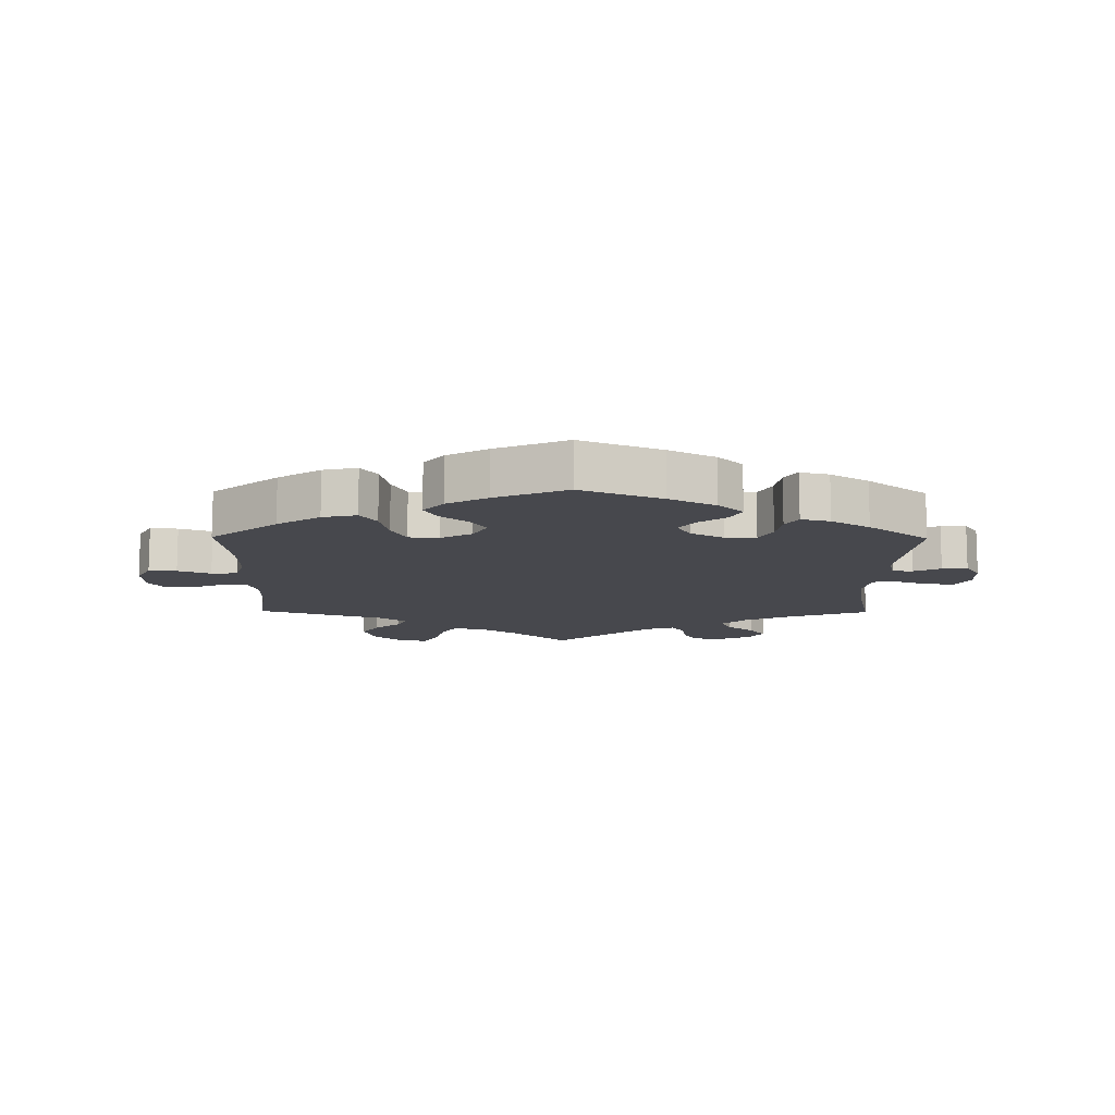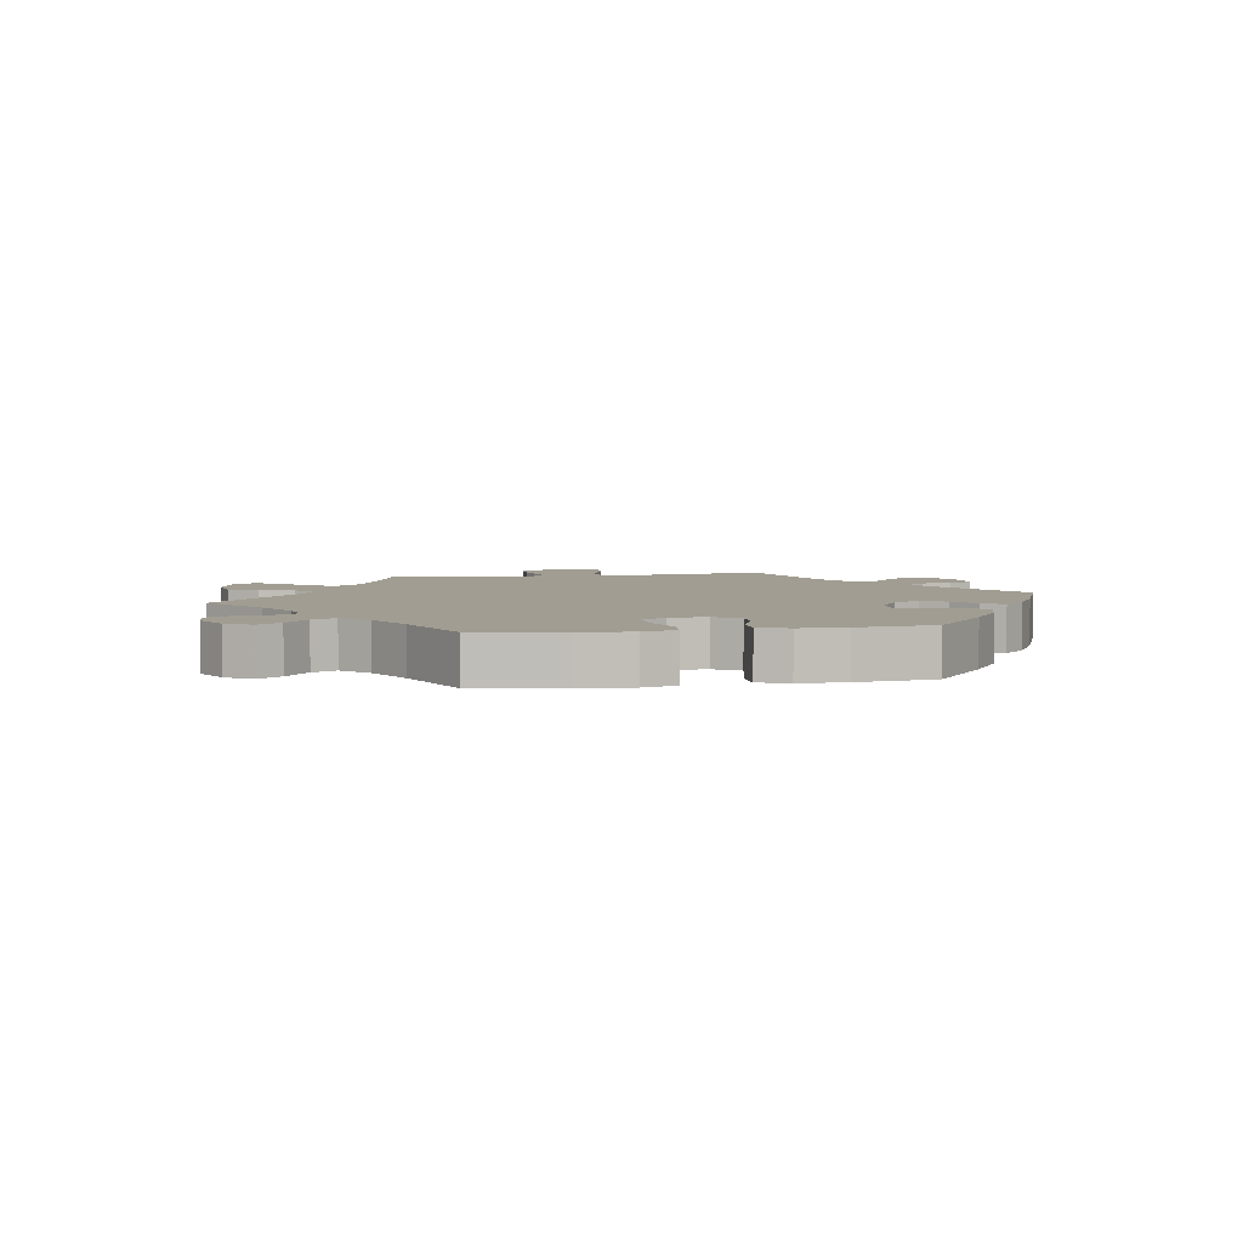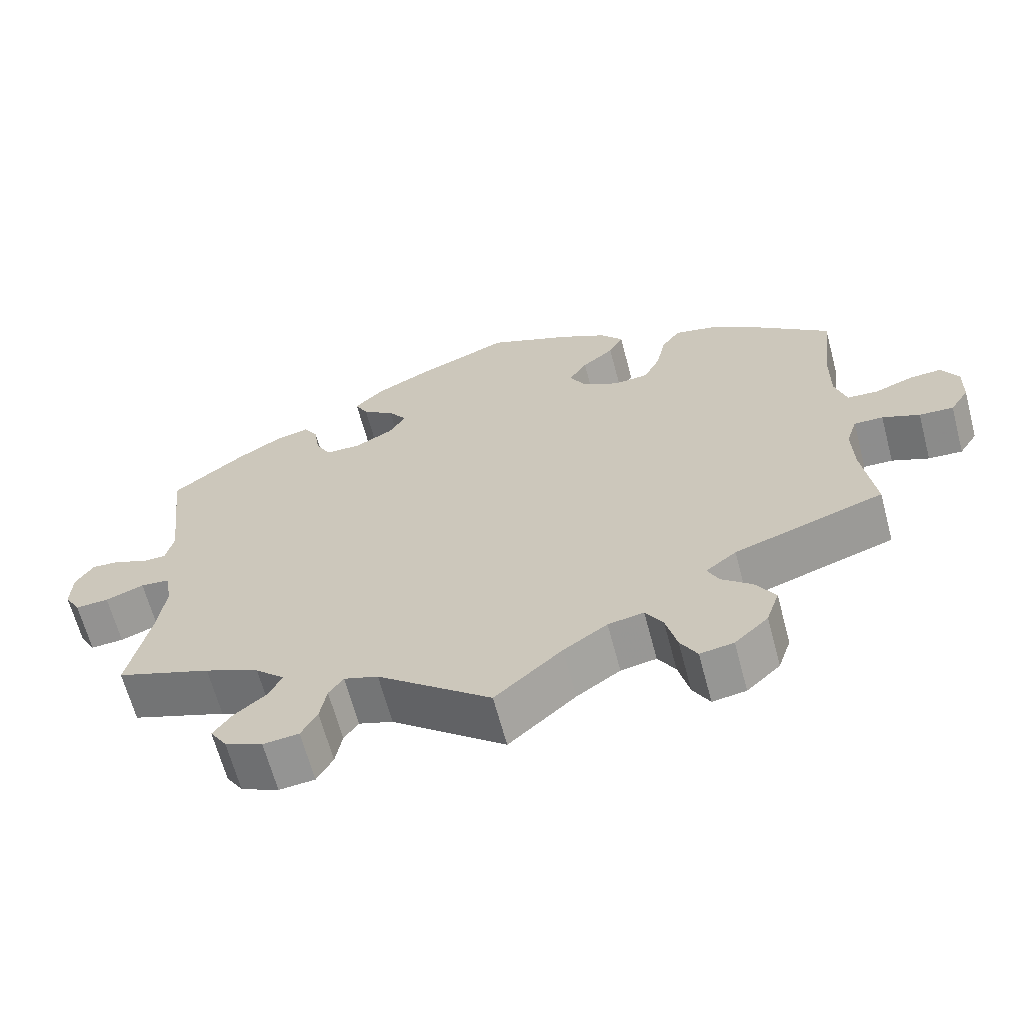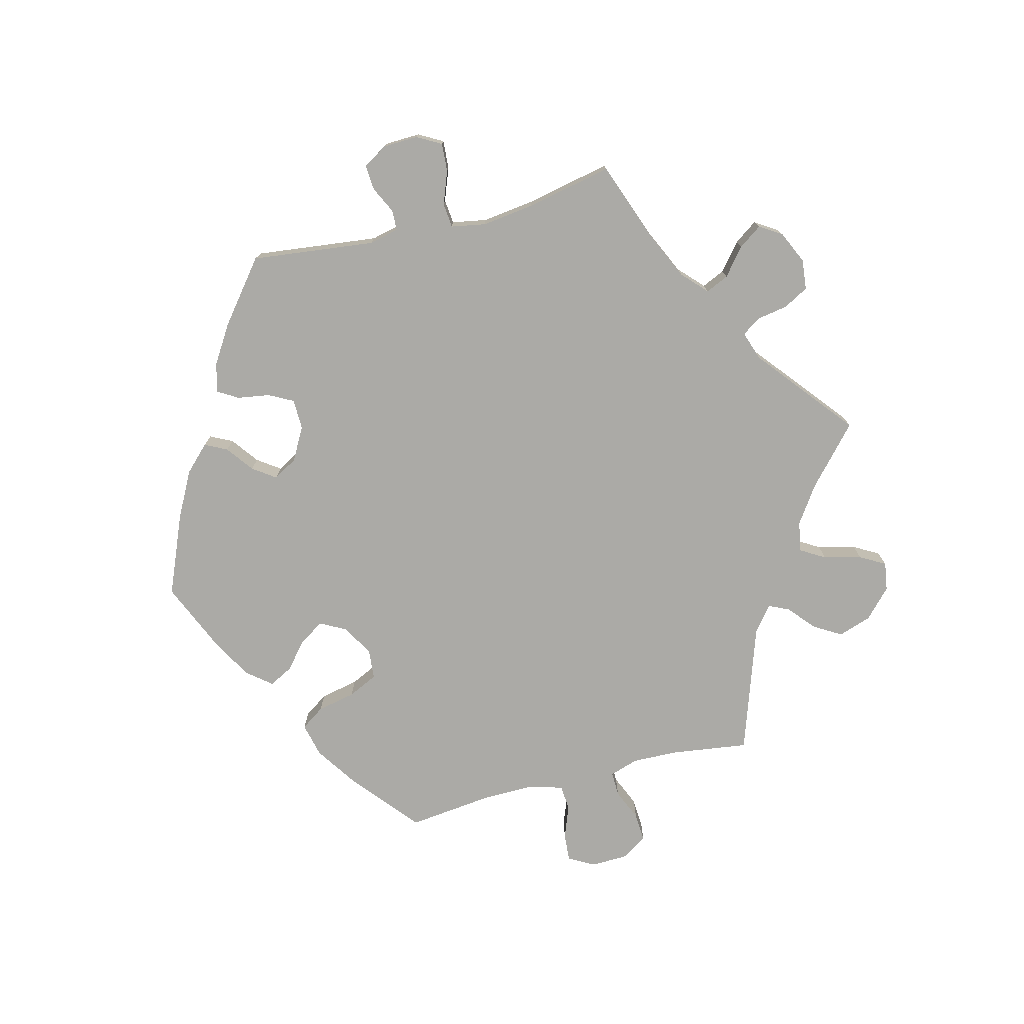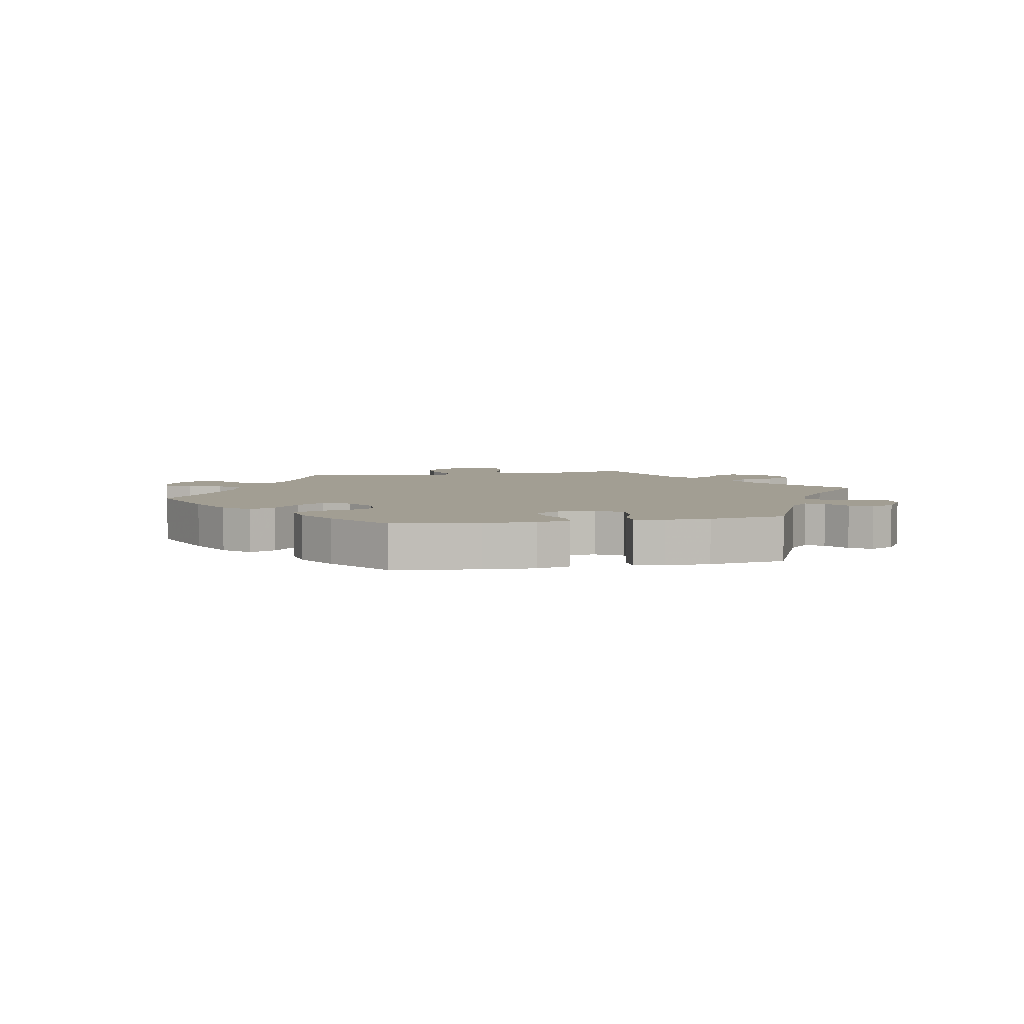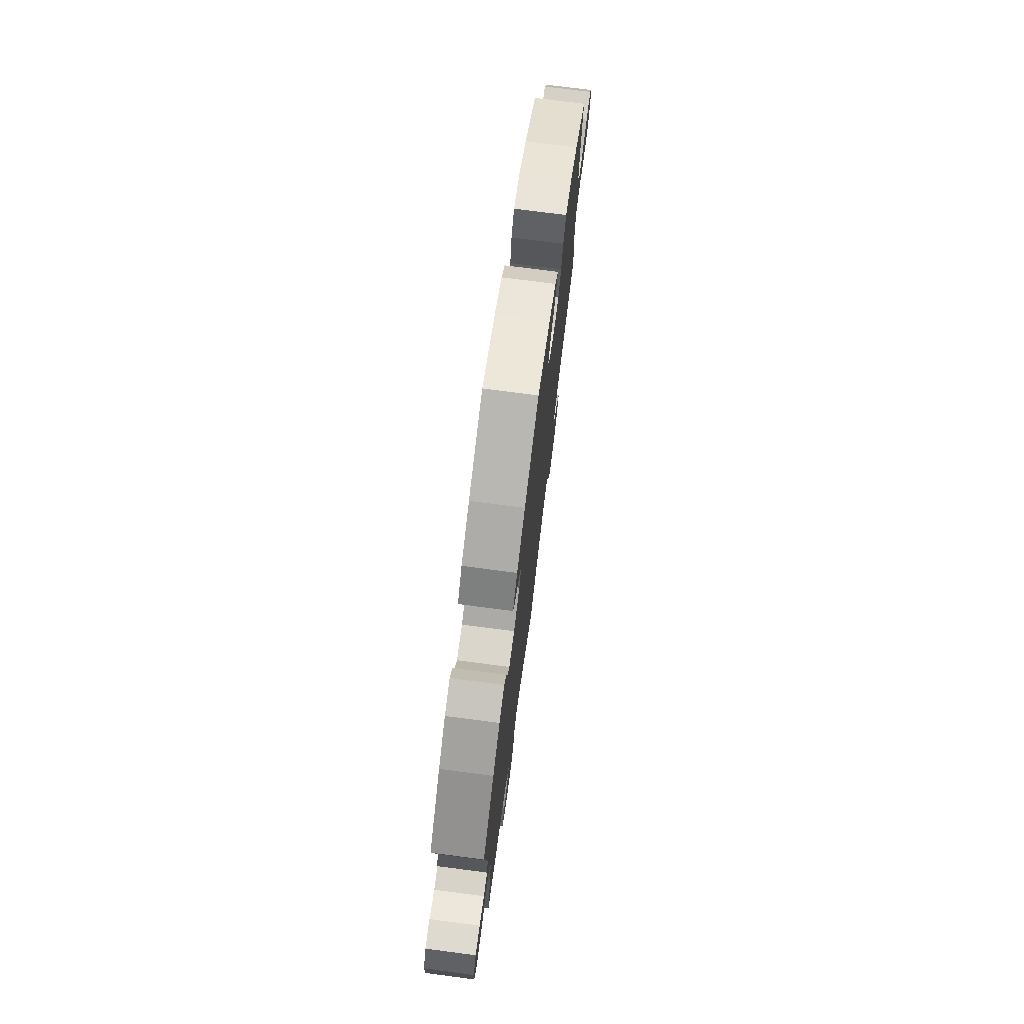
<metadata>
{"format":"obj","ext":"obj","renderer":"f3d","projection":"perspective","resolution":1024,"background":"white","views":[{"elev":-11.7,"azim":-0.6,"up":"+Y"},{"elev":4.8,"azim":-39.7,"up":"+Y"},{"elev":-65.1,"azim":-165.1,"up":"+Z"},{"elev":-75.8,"azim":104.2,"up":"+Y"},{"elev":5.0,"azim":18.7,"up":"+Y"},{"elev":74.9,"azim":97.4,"up":"+Z"}]}
</metadata>
<code>
v 0.601 0.07 0.082
v 0.352 0.07 -0.504
v -0.201 0.07 -0.488
v -0.306 0.07 0.459
v -0.123 0.07 0.378
v 0.31 0.07 0.406
v -0.225 0.07 -0.528
v 0.226 0.07 0.451
v -0.196 0.07 0.307
v 0.303 0.07 -0.601
v -0.631 0.07 0.05
v 0.525 0.07 0.062
v -0.192 0.07 0.455
v -0.331 0.07 -0.379
v 0 0.07 0.62
v 0.508 0.07 -0.171
v 0.156 0.07 -0.492
v -0.518 0.07 -0.111
v 0.33 0.07 0.439
v 0.668 0.07 -0.011
v 0.232 0.07 -0.556
v -0.304 0.07 -0.445
v 0.439 0.07 0.388
v 0.537 0.07 0.31
v 0.223 0.07 -0.505
v -0.152 0.07 -0.497
v -0.676 0.07 0.053
v 0.514 0.07 0.11
v -0.267 0.07 0.359
v 0.378 0.07 -0.541
v -0.43 0.07 0.4
v -0.537 0.07 -0.31
v -0.537 0.07 0.31
v -0.697 0.07 -0.049
v -0.578 0.07 0.03
v 0.558 0.07 0.061
v 0 0.07 -0.62
v 0.302 0.07 0.354
v 0.646 0.07 -0.05
v 0.666 0.07 0.046
v 0.6 0.07 -0.047
v -0.52 0.07 0.088
v -0.346 0.07 -0.481
v 0.291 0.07 -0.431
v 0.377 0.07 0.427
v 0.182 0.07 0.418
v -0.52 0.07 -0.185
v 0.232 0.07 0.313
v -0.624 0.07 -0.087
v 0.507 0.07 -0.031
v -0.115 0.07 0.57
v -0.536 0.07 0.033
v 0.642 0.07 0.085
v 0.547 0.07 -0.027
v 0.406 0.07 -0.358
v 0.497 0.07 -0.087
v 0.537 0.07 -0.31
v 0.13 0.07 0.566
v 0.244 0.07 0.487
v -0.145 0.07 0.336
v -0.361 0.07 0.446
v -0.244 0.07 0.311
v -0.373 0.07 -0.526
v -0.092 0.07 -0.538
v -0.699 0.07 0.011
v -0.263 0.07 -0.63
v -0.289 0.07 -0.412
v 0.156 0.07 0.381
v 0.308 0.07 -0.468
v -0.24 0.07 -0.589
v -0.18 0.07 0.533
v 0.204 0.07 0.527
v 0.331 0.07 -0.393
v -0.309 0.07 -0.623
v -0.533 0.07 -0.064
v -0.671 0.07 -0.09
v -0.148 0.07 0.418
v 0.281 0.07 0.314
v 0.355 0.07 -0.577
v 0.254 0.07 -0.596
v -0.573 0.07 -0.065
v -0.521 0.07 0.171
v 0.203 0.07 -0.476
v -0.28 0.07 0.421
v 0.179 0.07 0.342
v -0.212 0.07 0.493
v -0.355 0.07 -0.58
v 0.601 -0 0.082
v 0.352 -0 -0.504
v -0.201 -0 -0.488
v -0.306 -0 0.459
v -0.123 -0 0.378
v 0.31 -0 0.406
v -0.225 -0 -0.528
v 0.226 -0 0.451
v -0.196 -0 0.307
v 0.303 -0 -0.601
v -0.631 -0 0.05
v 0.525 -0 0.062
v -0.192 -0 0.455
v -0.331 -0 -0.379
v 0 -0 0.62
v 0.508 -0 -0.171
v 0.156 -0 -0.492
v -0.518 -0 -0.111
v 0.33 -0 0.439
v 0.668 -0 -0.011
v 0.232 -0 -0.556
v -0.304 -0 -0.445
v 0.439 -0 0.388
v 0.537 -0 0.31
v 0.223 -0 -0.505
v -0.152 -0 -0.497
v -0.676 -0 0.053
v 0.514 -0 0.11
v -0.267 -0 0.359
v 0.378 -0 -0.541
v -0.43 -0 0.4
v -0.537 -0 -0.31
v -0.537 -0 0.31
v -0.697 -0 -0.049
v -0.578 -0 0.03
v 0.558 -0 0.061
v 0 -0 -0.62
v 0.302 -0 0.354
v 0.646 -0 -0.05
v 0.666 -0 0.046
v 0.6 -0 -0.047
v -0.52 -0 0.088
v -0.346 -0 -0.481
v 0.291 -0 -0.431
v 0.377 -0 0.427
v 0.182 -0 0.418
v -0.52 -0 -0.185
v 0.232 -0 0.313
v -0.624 -0 -0.087
v 0.507 -0 -0.031
v -0.115 -0 0.57
v -0.536 -0 0.033
v 0.642 -0 0.085
v 0.547 -0 -0.027
v 0.406 -0 -0.358
v 0.497 -0 -0.087
v 0.537 -0 -0.31
v 0.13 -0 0.566
v 0.244 -0 0.487
v -0.145 -0 0.336
v -0.361 -0 0.446
v -0.244 -0 0.311
v -0.373 -0 -0.526
v -0.092 -0 -0.538
v -0.699 -0 0.011
v -0.263 -0 -0.63
v -0.289 -0 -0.412
v 0.156 -0 0.381
v 0.308 -0 -0.468
v -0.24 -0 -0.589
v -0.18 -0 0.533
v 0.204 -0 0.527
v 0.331 -0 -0.393
v -0.309 -0 -0.623
v -0.533 -0 -0.064
v -0.671 -0 -0.09
v -0.148 -0 0.418
v 0.281 -0 0.314
v 0.355 -0 -0.577
v 0.254 -0 -0.596
v -0.573 -0 -0.065
v -0.521 -0 0.171
v 0.203 -0 -0.476
v -0.28 -0 0.421
v 0.179 -0 0.342
v -0.212 -0 0.493
v -0.355 -0 -0.58
f 82 33 31 61
f 42 82 61 4
f 52 42 4 84
f 65 27 11 35
f 65 35 52
f 34 65 52
f 81 49 76 34
f 75 81 34 52
f 18 75 52 84
f 14 32 47
f 67 14 47 18
f 87 63 43 22
f 87 22 67
f 74 87 67
f 7 70 66 74
f 3 7 74 67
f 26 3 67 18
f 17 37 64
f 83 17 64 26
f 10 80 21 25
f 10 25 83
f 79 10 83
f 69 2 30 79
f 44 69 79 83
f 73 44 83 26
f 16 57 55
f 56 16 55 73
f 50 56 73 26
f 20 39 41 54
f 20 54 50
f 40 20 50
f 36 1 53 40
f 12 36 40 50
f 28 12 50 26
f 38 6 19 45
f 78 38 45 23
f 72 59 8 46
f 72 46 68
f 58 72 68
f 15 58 68
f 51 15 68 85
f 77 13 86 71
f 5 77 71 51
f 26 18 84 29
f 78 23 24 28
f 48 78 28 26
f 85 48 26
f 5 51 85 26
f 60 5 26
f 9 60 26
f 62 9 26
f 29 62 26
f 148 118 120 169
f 91 148 169 129
f 171 91 129 139
f 122 98 114 152
f 139 122 152
f 139 152 121
f 121 163 136 168
f 139 121 168 162
f 171 139 162 105
f 134 119 101
f 105 134 101 154
f 109 130 150 174
f 154 109 174
f 154 174 161
f 161 153 157 94
f 154 161 94 90
f 105 154 90 113
f 151 124 104
f 113 151 104 170
f 112 108 167 97
f 170 112 97
f 170 97 166
f 166 117 89 156
f 170 166 156 131
f 113 170 131 160
f 142 144 103
f 160 142 103 143
f 113 160 143 137
f 141 128 126 107
f 137 141 107
f 137 107 127
f 127 140 88 123
f 137 127 123 99
f 113 137 99 115
f 132 106 93 125
f 110 132 125 165
f 133 95 146 159
f 155 133 159
f 155 159 145
f 155 145 102
f 172 155 102 138
f 158 173 100 164
f 138 158 164 92
f 116 171 105 113
f 115 111 110 165
f 113 115 165 135
f 113 135 172
f 113 172 138 92
f 113 92 147
f 113 147 96
f 113 96 149
f 113 149 116
f 31 118 148 61
f 61 148 91 4
f 4 91 171 84
f 84 171 116 29
f 29 116 149 62
f 62 149 96 9
f 9 96 147 60
f 60 147 92 5
f 5 92 164 77
f 77 164 100 13
f 13 100 173 86
f 86 173 158 71
f 71 158 138 51
f 51 138 102 15
f 15 102 145 58
f 58 145 159 72
f 72 159 146 59
f 59 146 95 8
f 8 95 133 46
f 46 133 155 68
f 68 155 172 85
f 85 172 135 48
f 48 135 165 78
f 78 165 125 38
f 38 125 93 6
f 6 93 106 19
f 19 106 132 45
f 45 132 110 23
f 23 110 111 24
f 24 111 115 28
f 28 115 99 12
f 12 99 123 36
f 36 123 88 1
f 1 88 140 53
f 53 140 127 40
f 40 127 107 20
f 20 107 126 39
f 39 126 128 41
f 41 128 141 54
f 54 141 137 50
f 50 137 143 56
f 56 143 103 16
f 16 103 144 57
f 57 144 142 55
f 55 142 160 73
f 73 160 131 44
f 44 131 156 69
f 69 156 89 2
f 2 89 117 30
f 30 117 166 79
f 79 166 97 10
f 10 97 167 80
f 80 167 108 21
f 21 108 112 25
f 25 112 170 83
f 83 170 104 17
f 17 104 124 37
f 37 124 151 64
f 64 151 113 26
f 26 113 90 3
f 3 90 94 7
f 7 94 157 70
f 70 157 153 66
f 66 153 161 74
f 74 161 174 87
f 87 174 150 63
f 63 150 130 43
f 43 130 109 22
f 22 109 154 67
f 67 154 101 14
f 14 101 119 32
f 32 119 134 47
f 47 134 105 18
f 18 105 162 75
f 75 162 168 81
f 81 168 136 49
f 49 136 163 76
f 76 163 121 34
f 34 121 152 65
f 65 152 114 27
f 27 114 98 11
f 11 98 122 35
f 35 122 139 52
f 52 139 129 42
f 42 129 169 82
f 82 169 120 33
f 33 120 118 31

</code>
